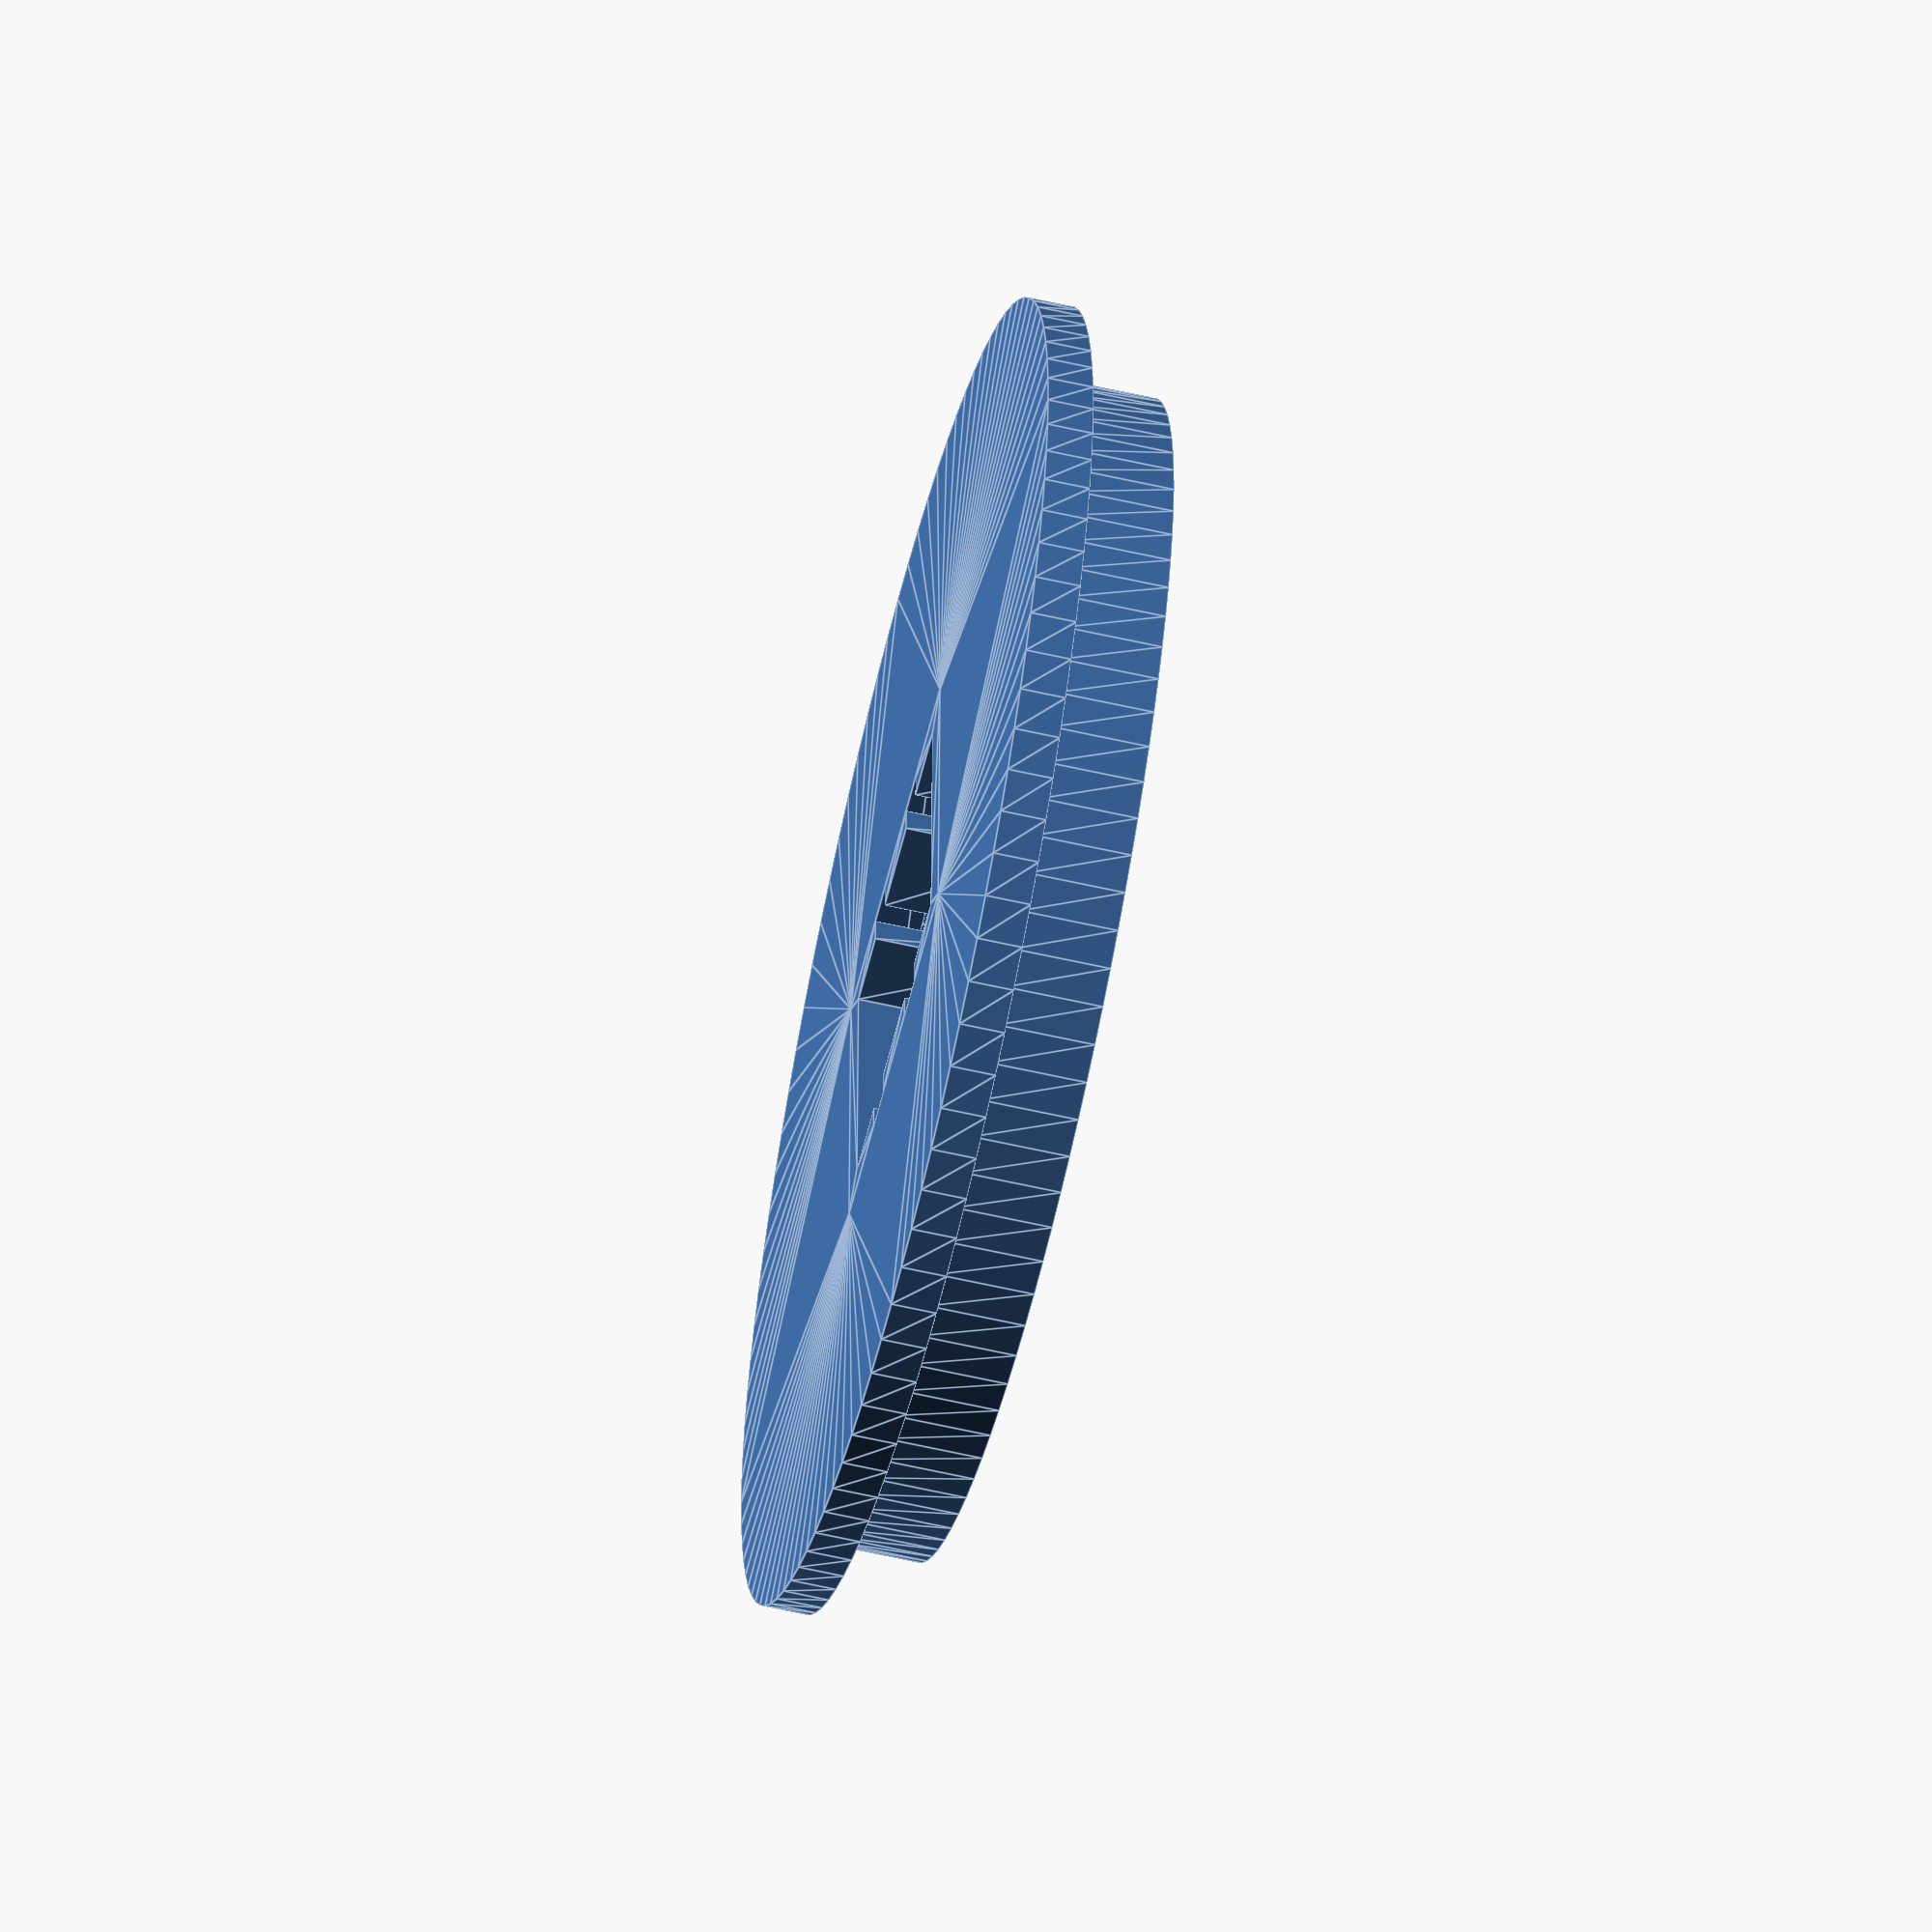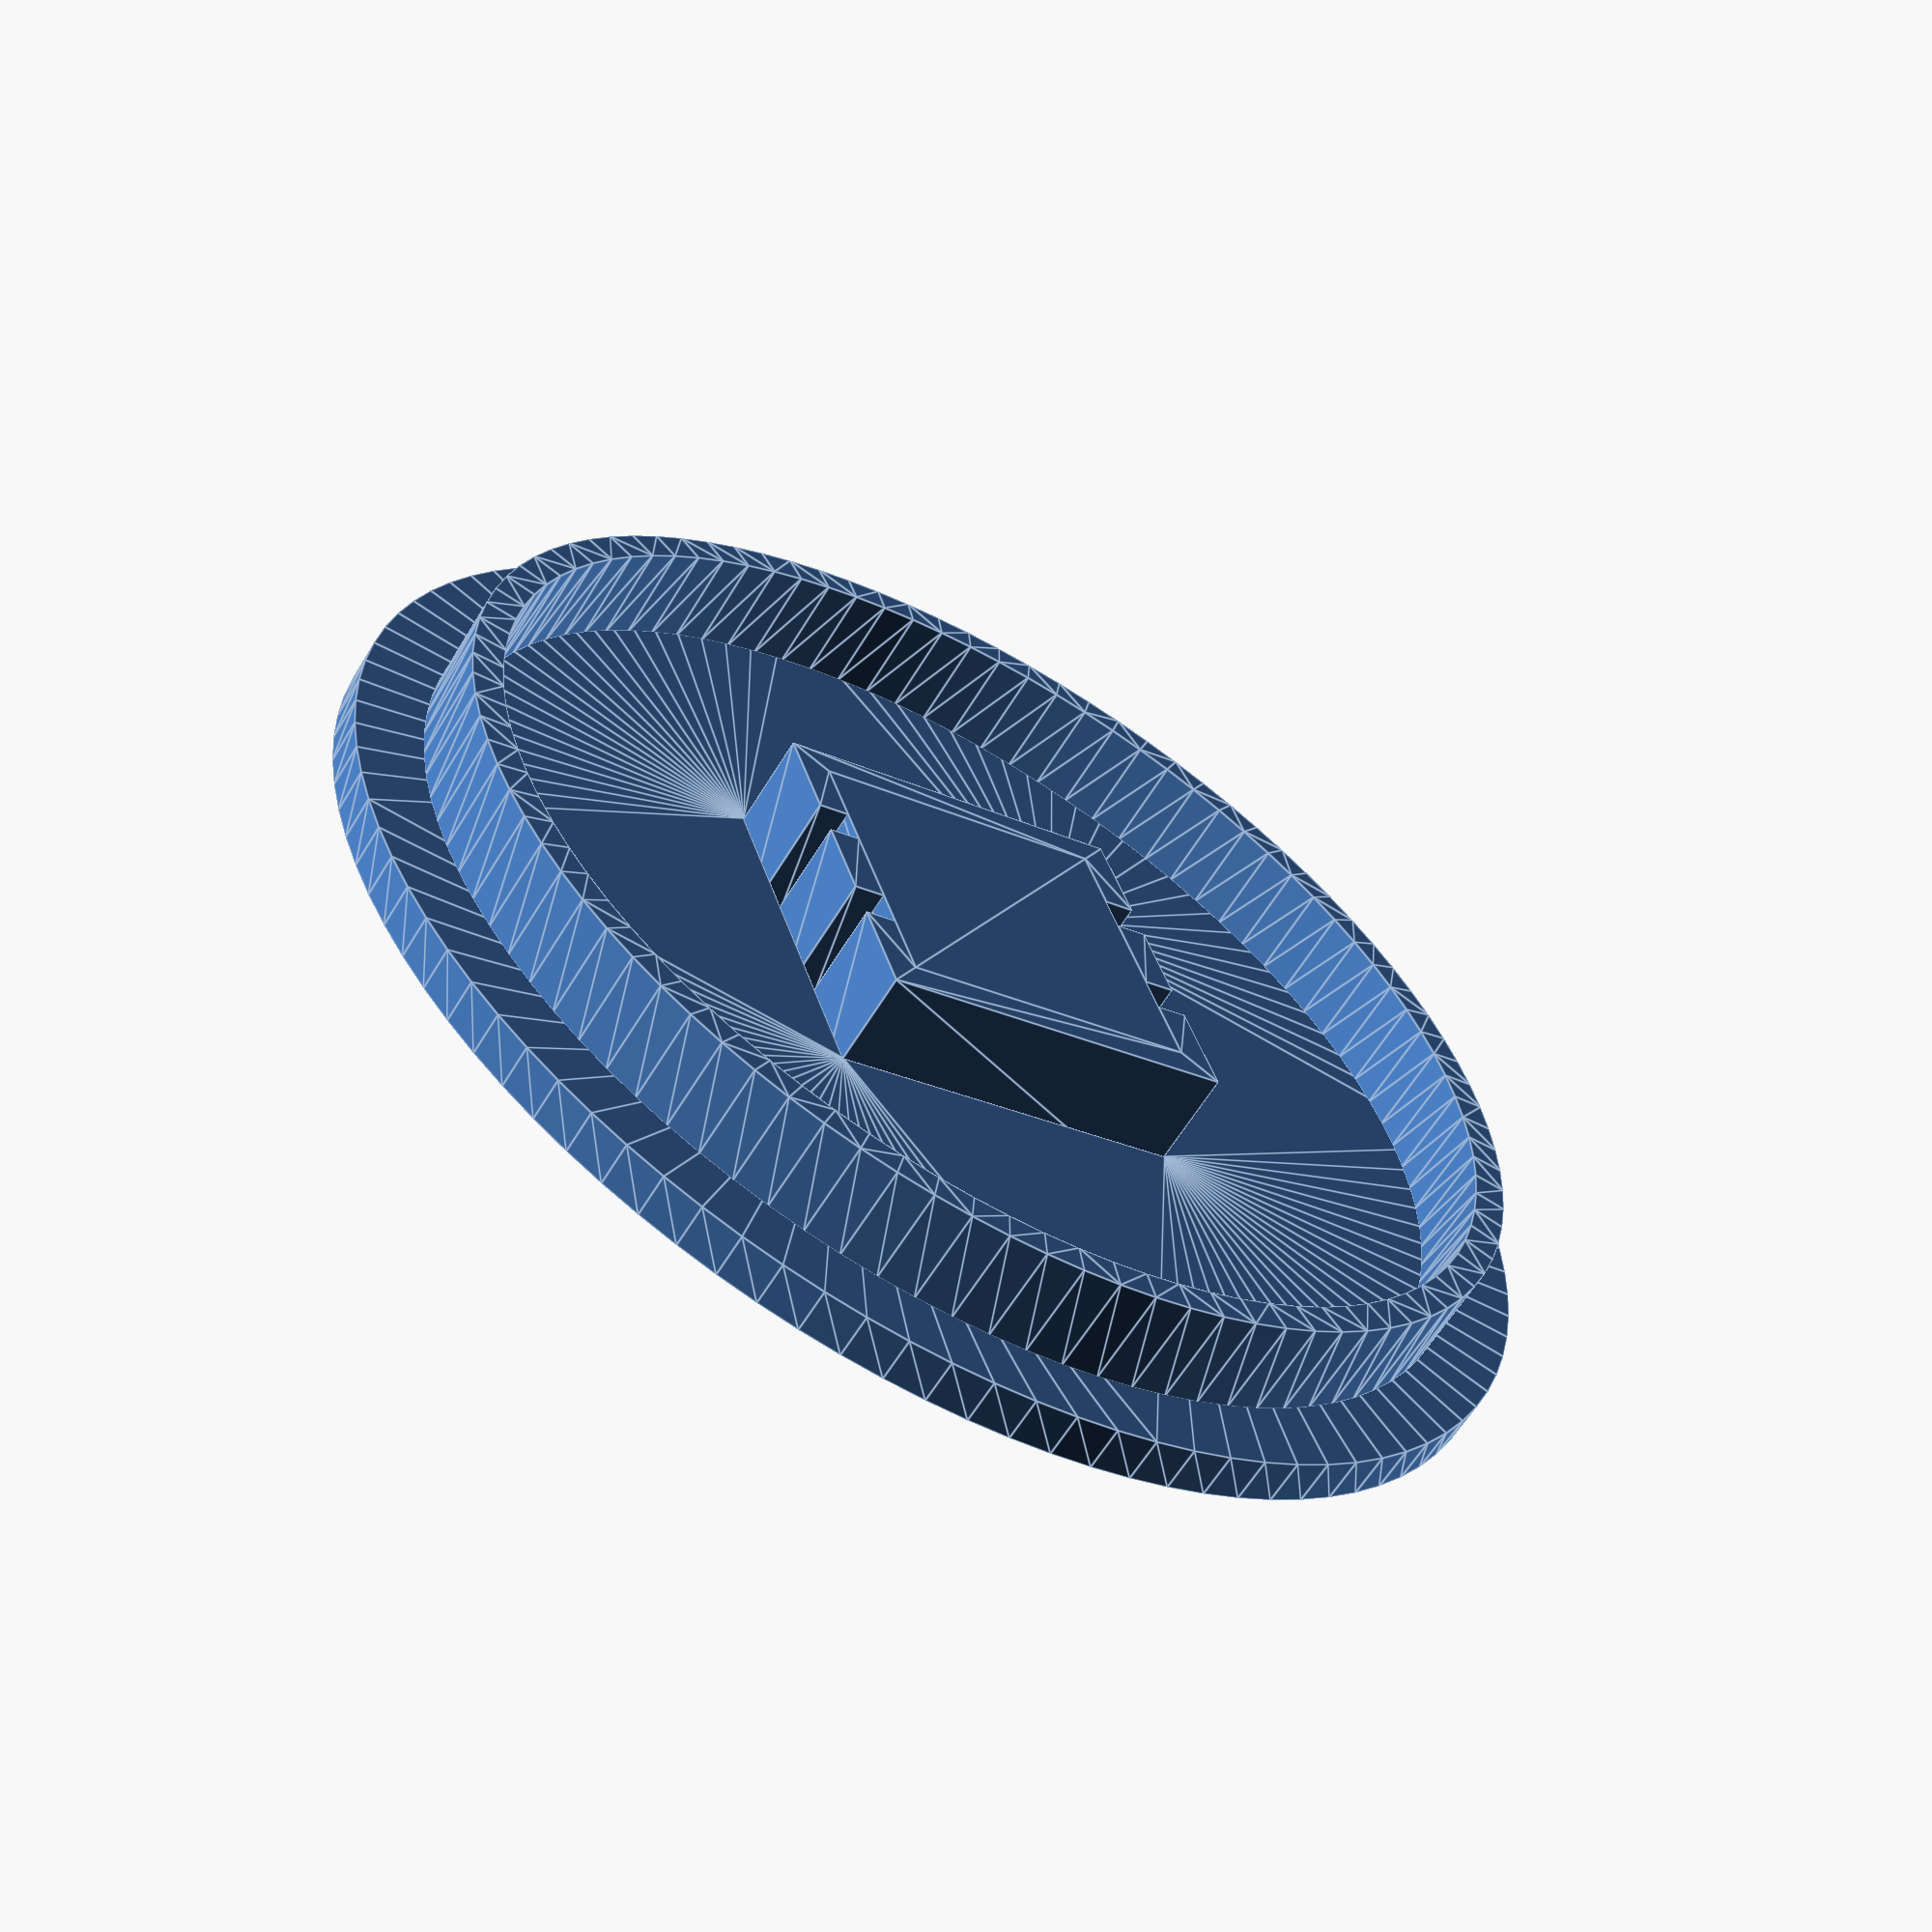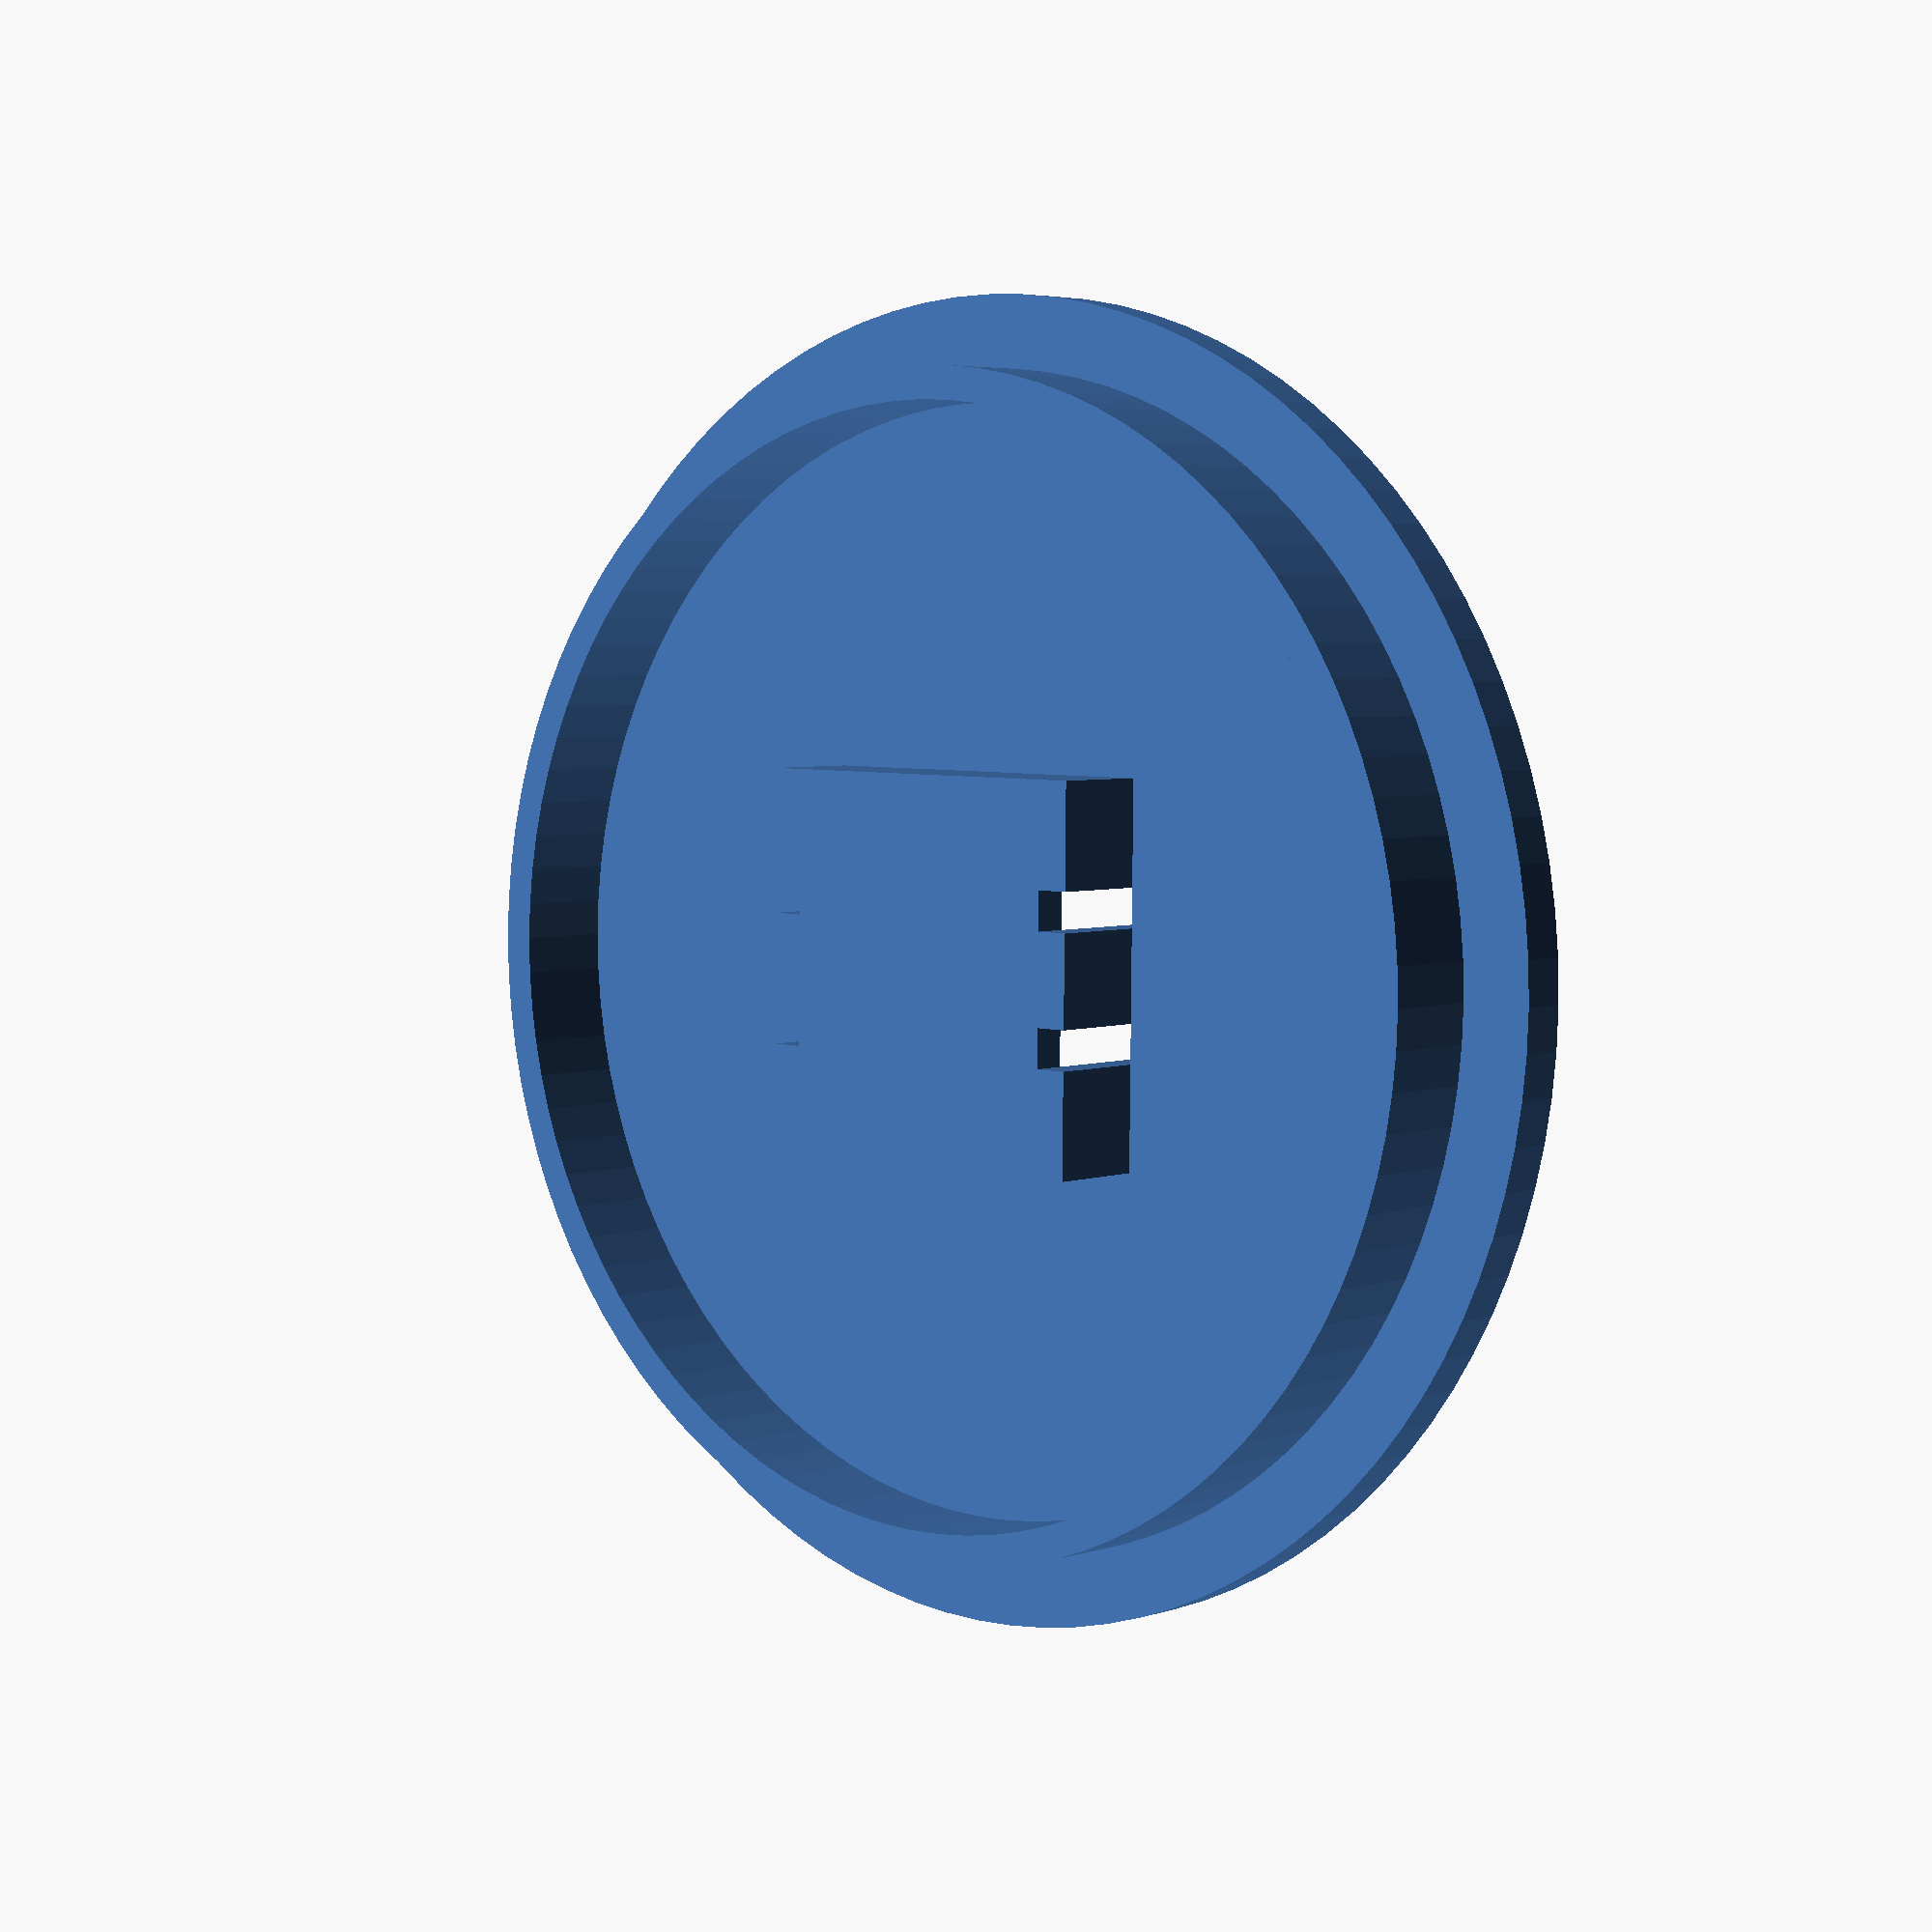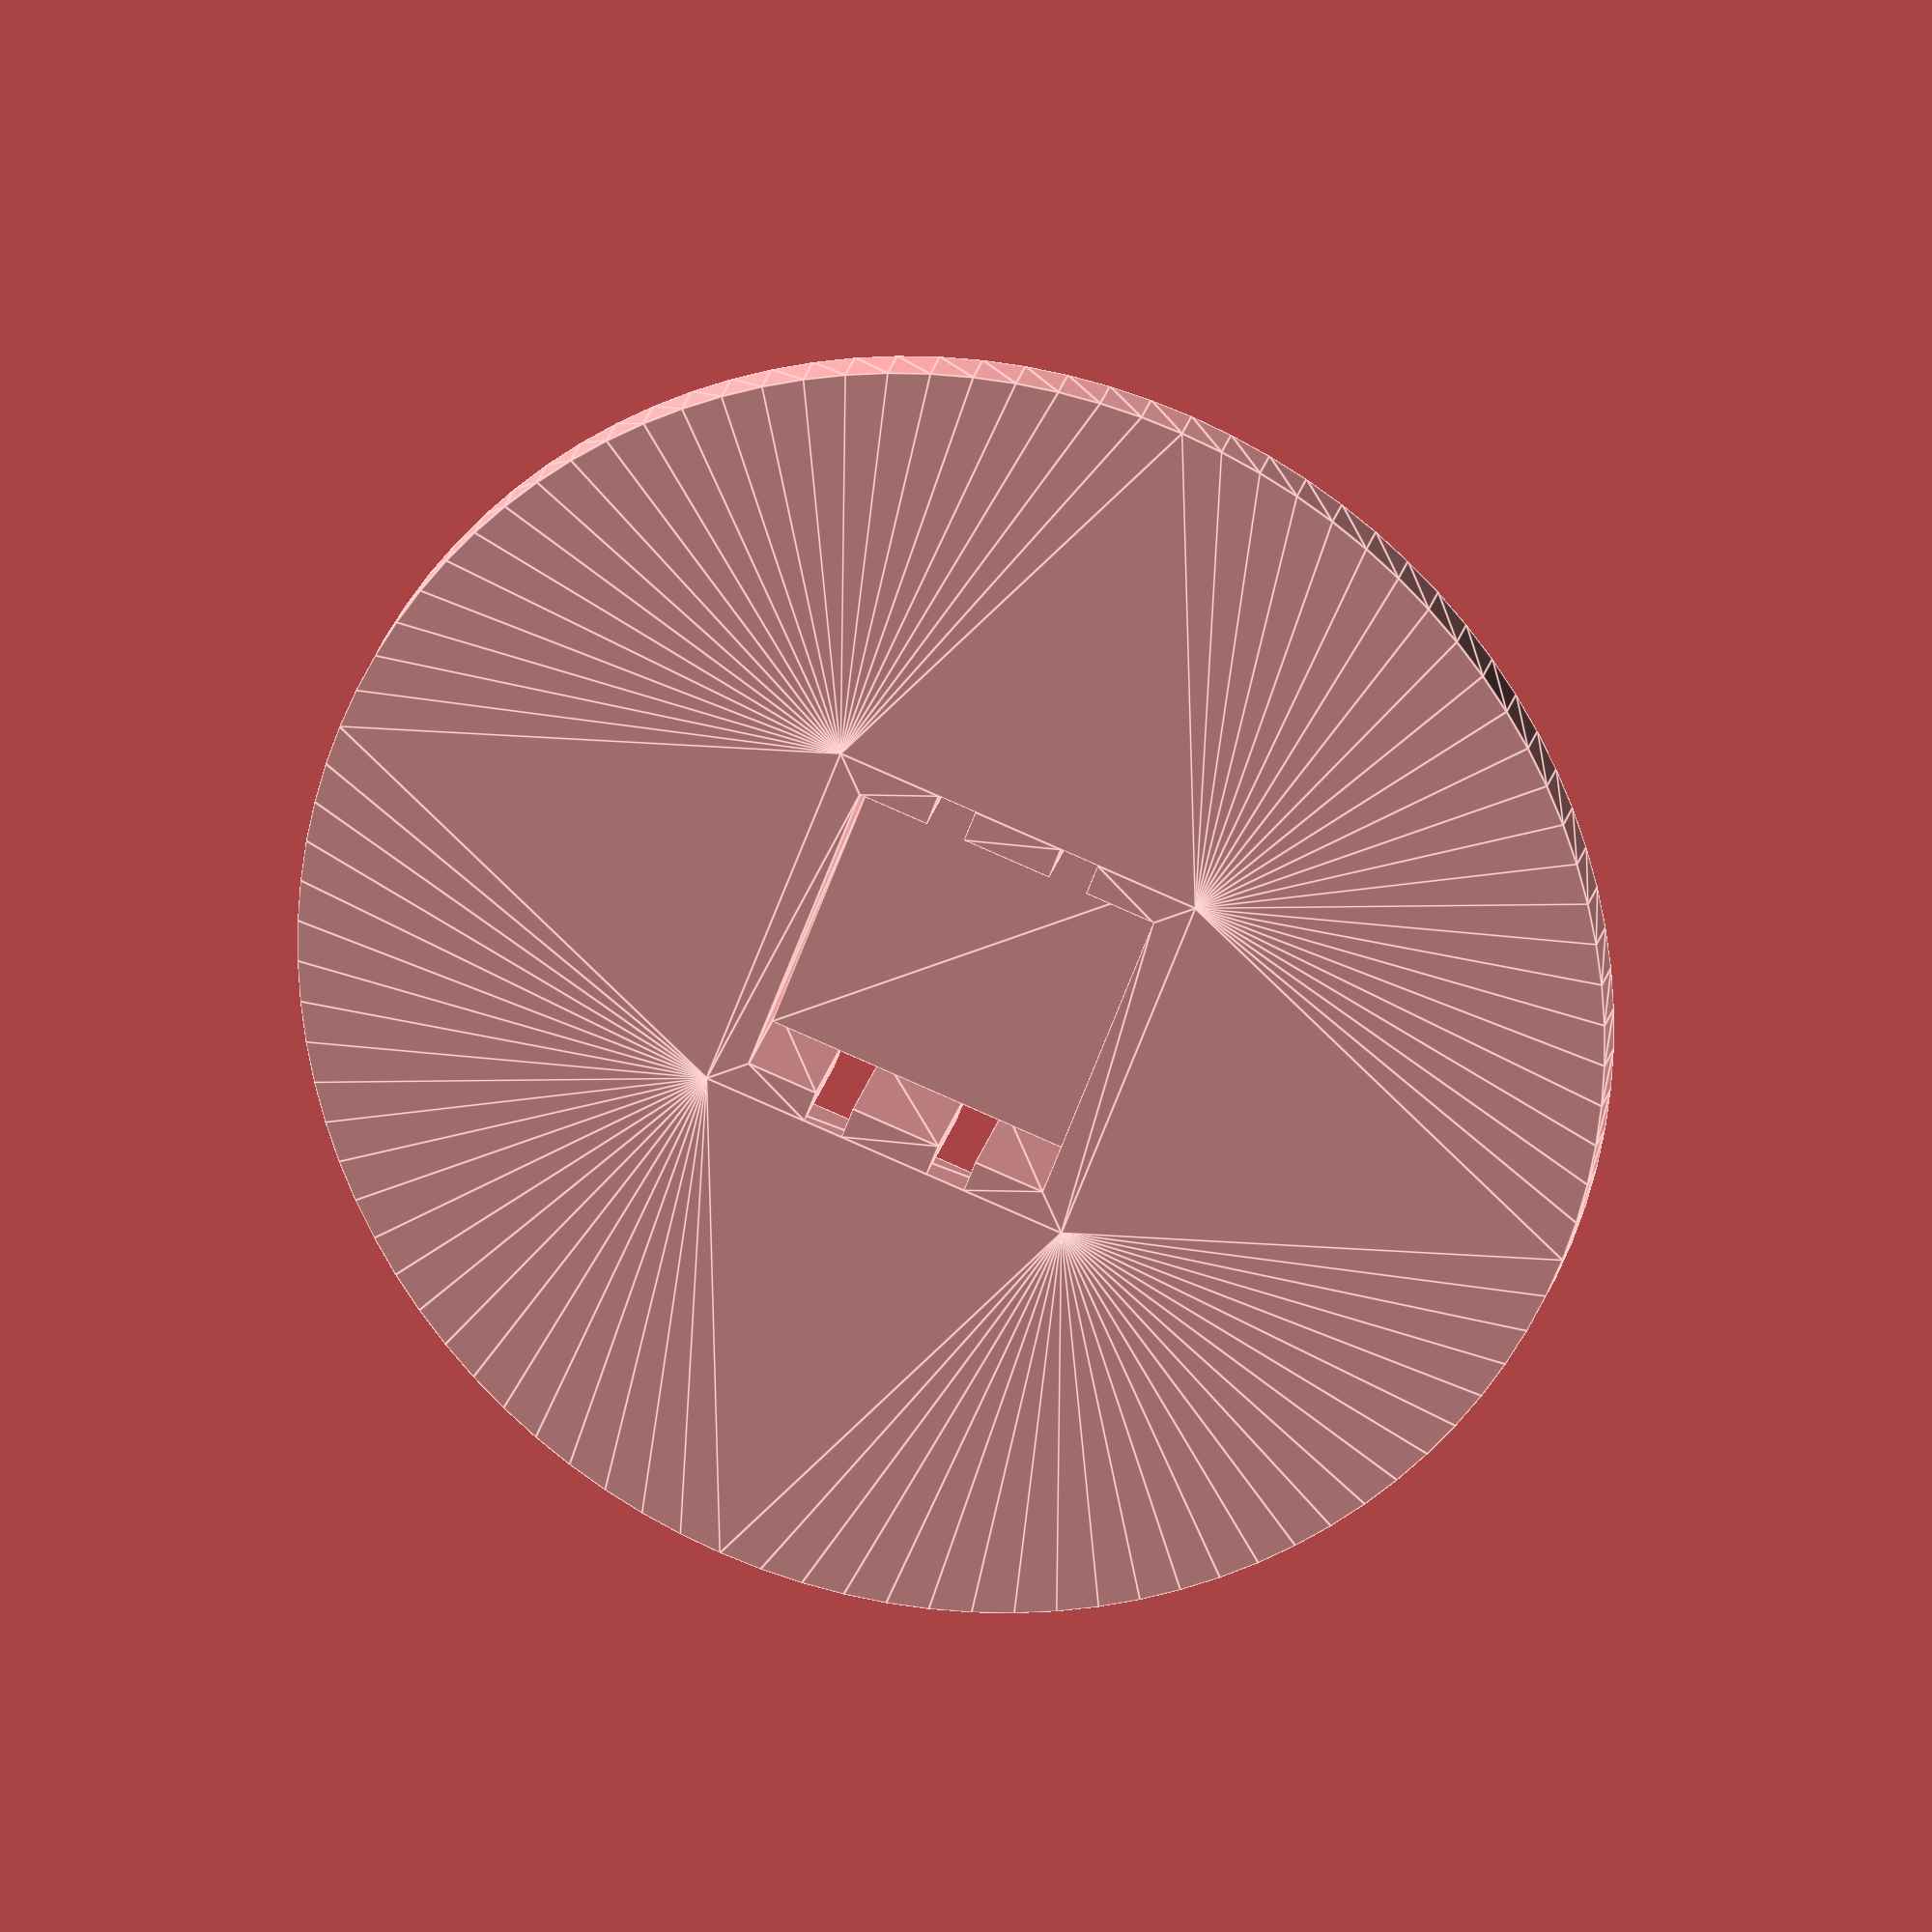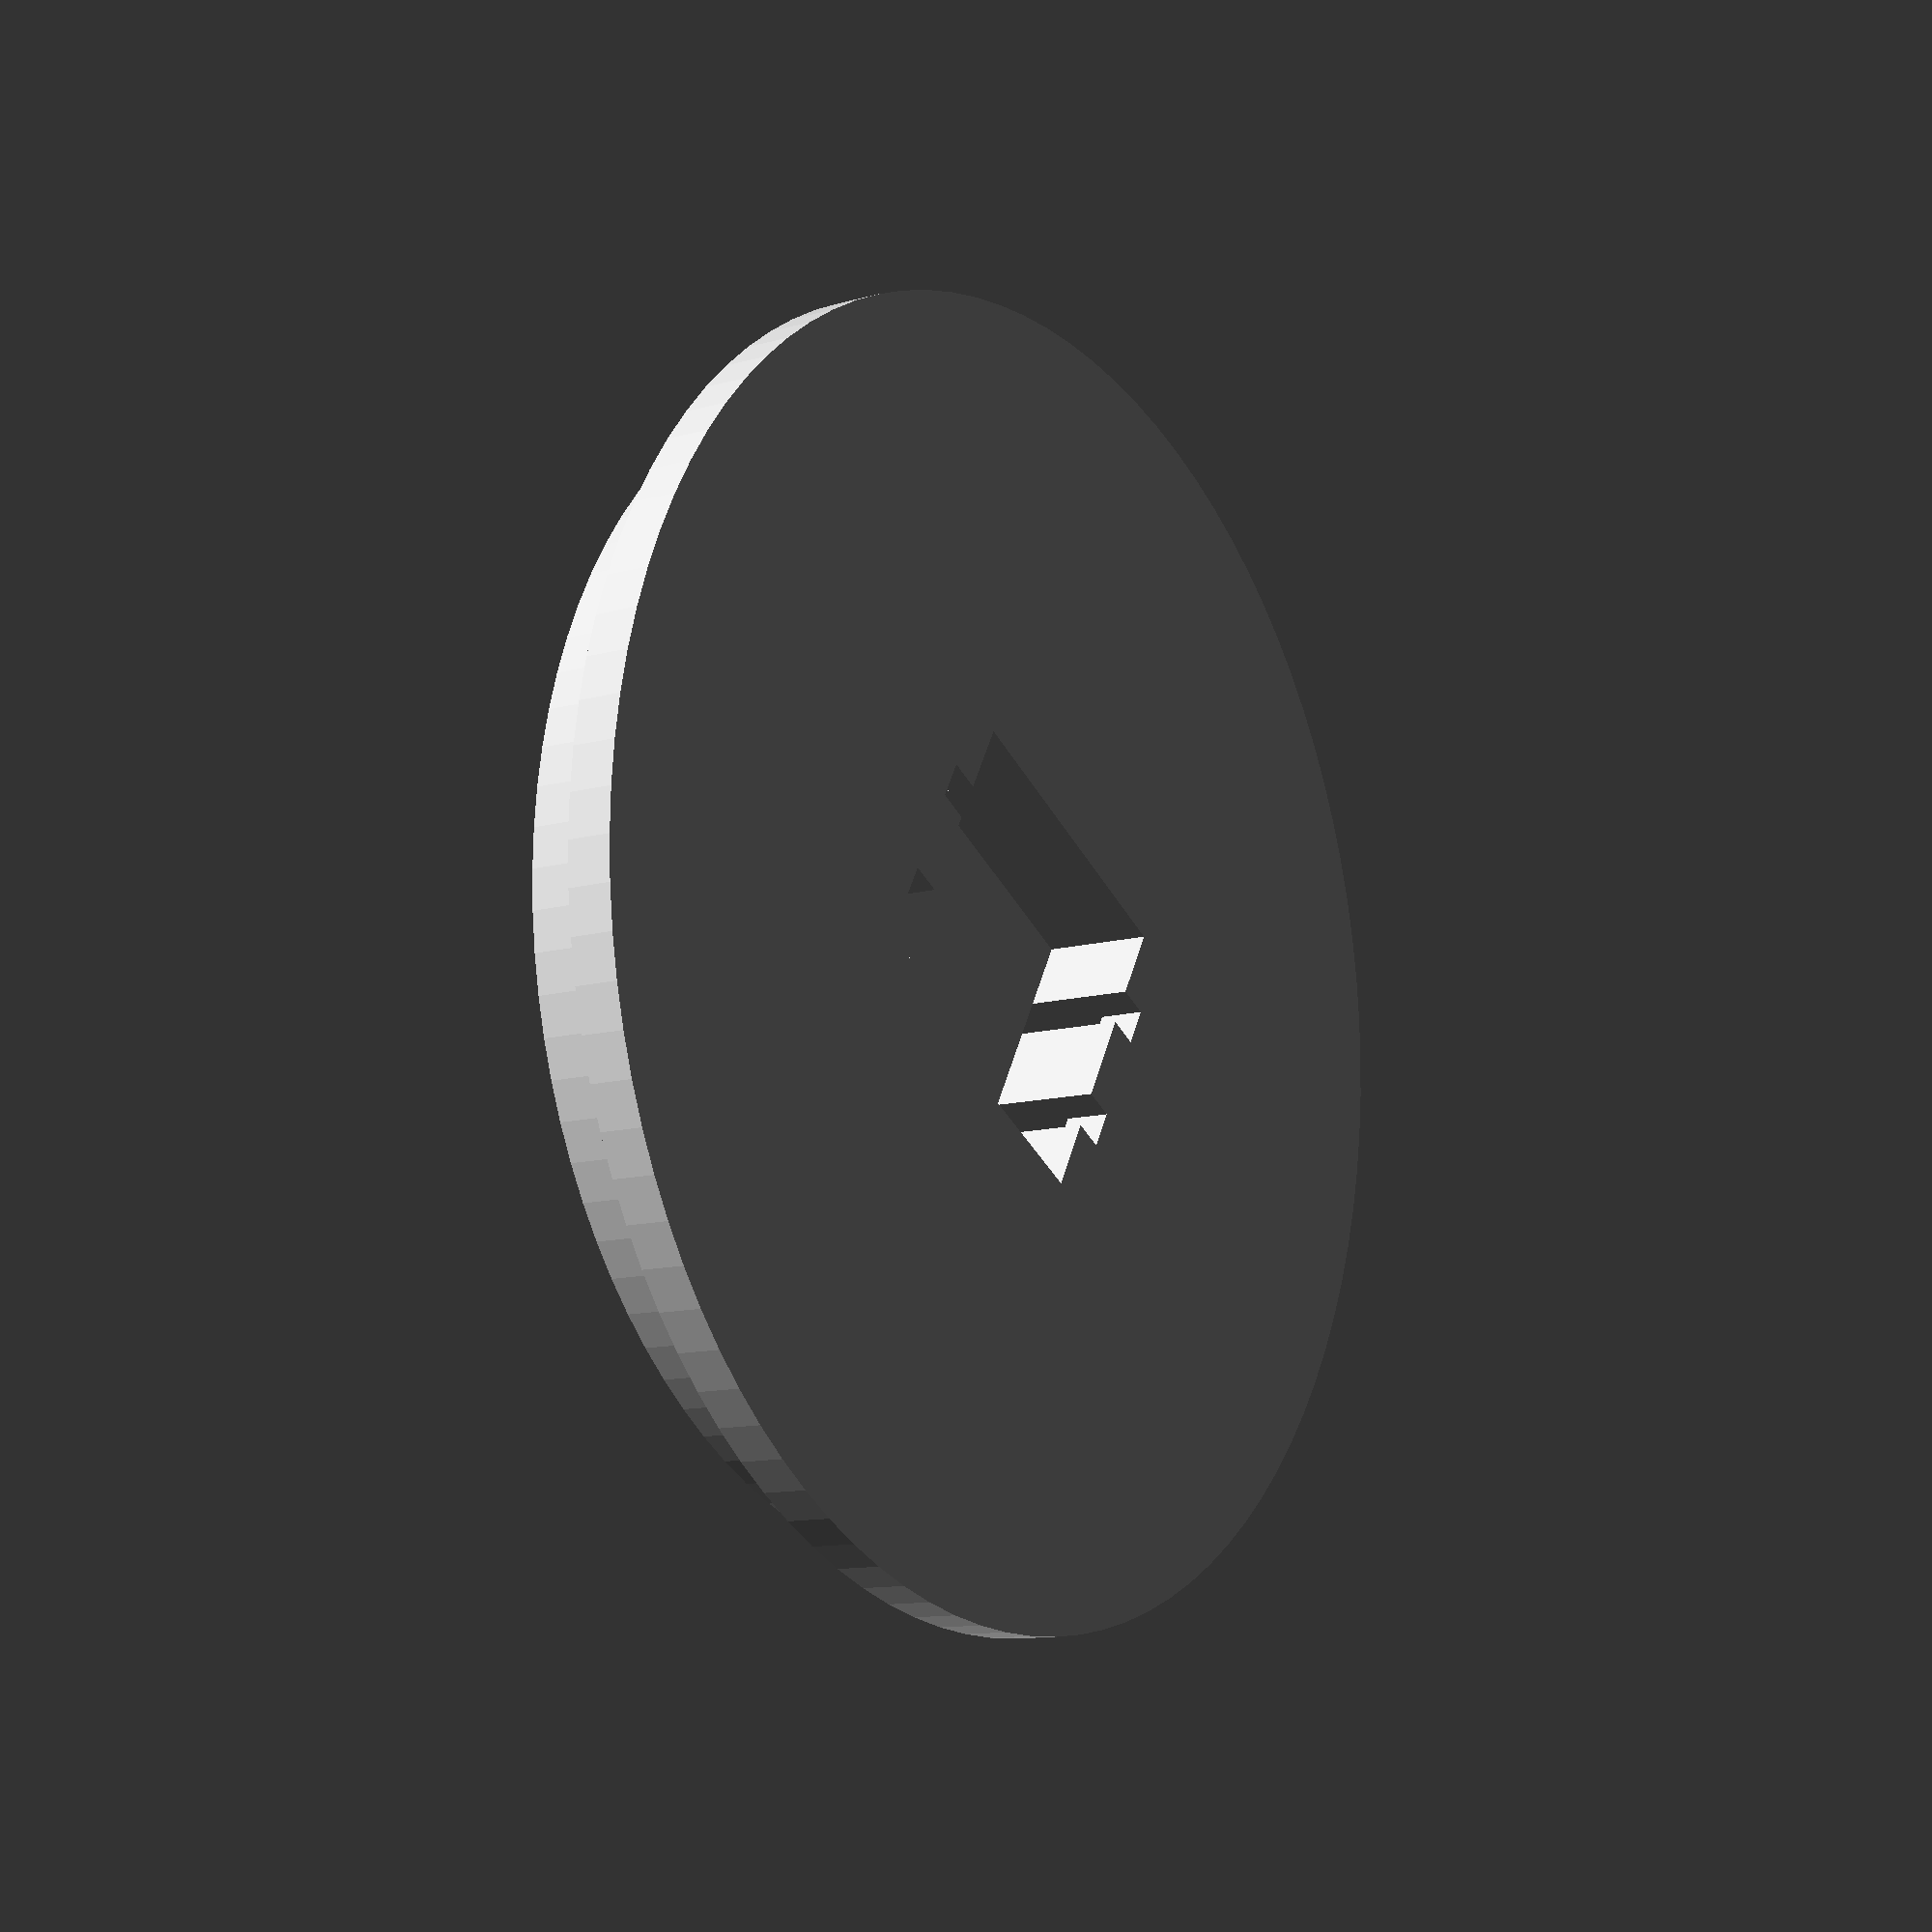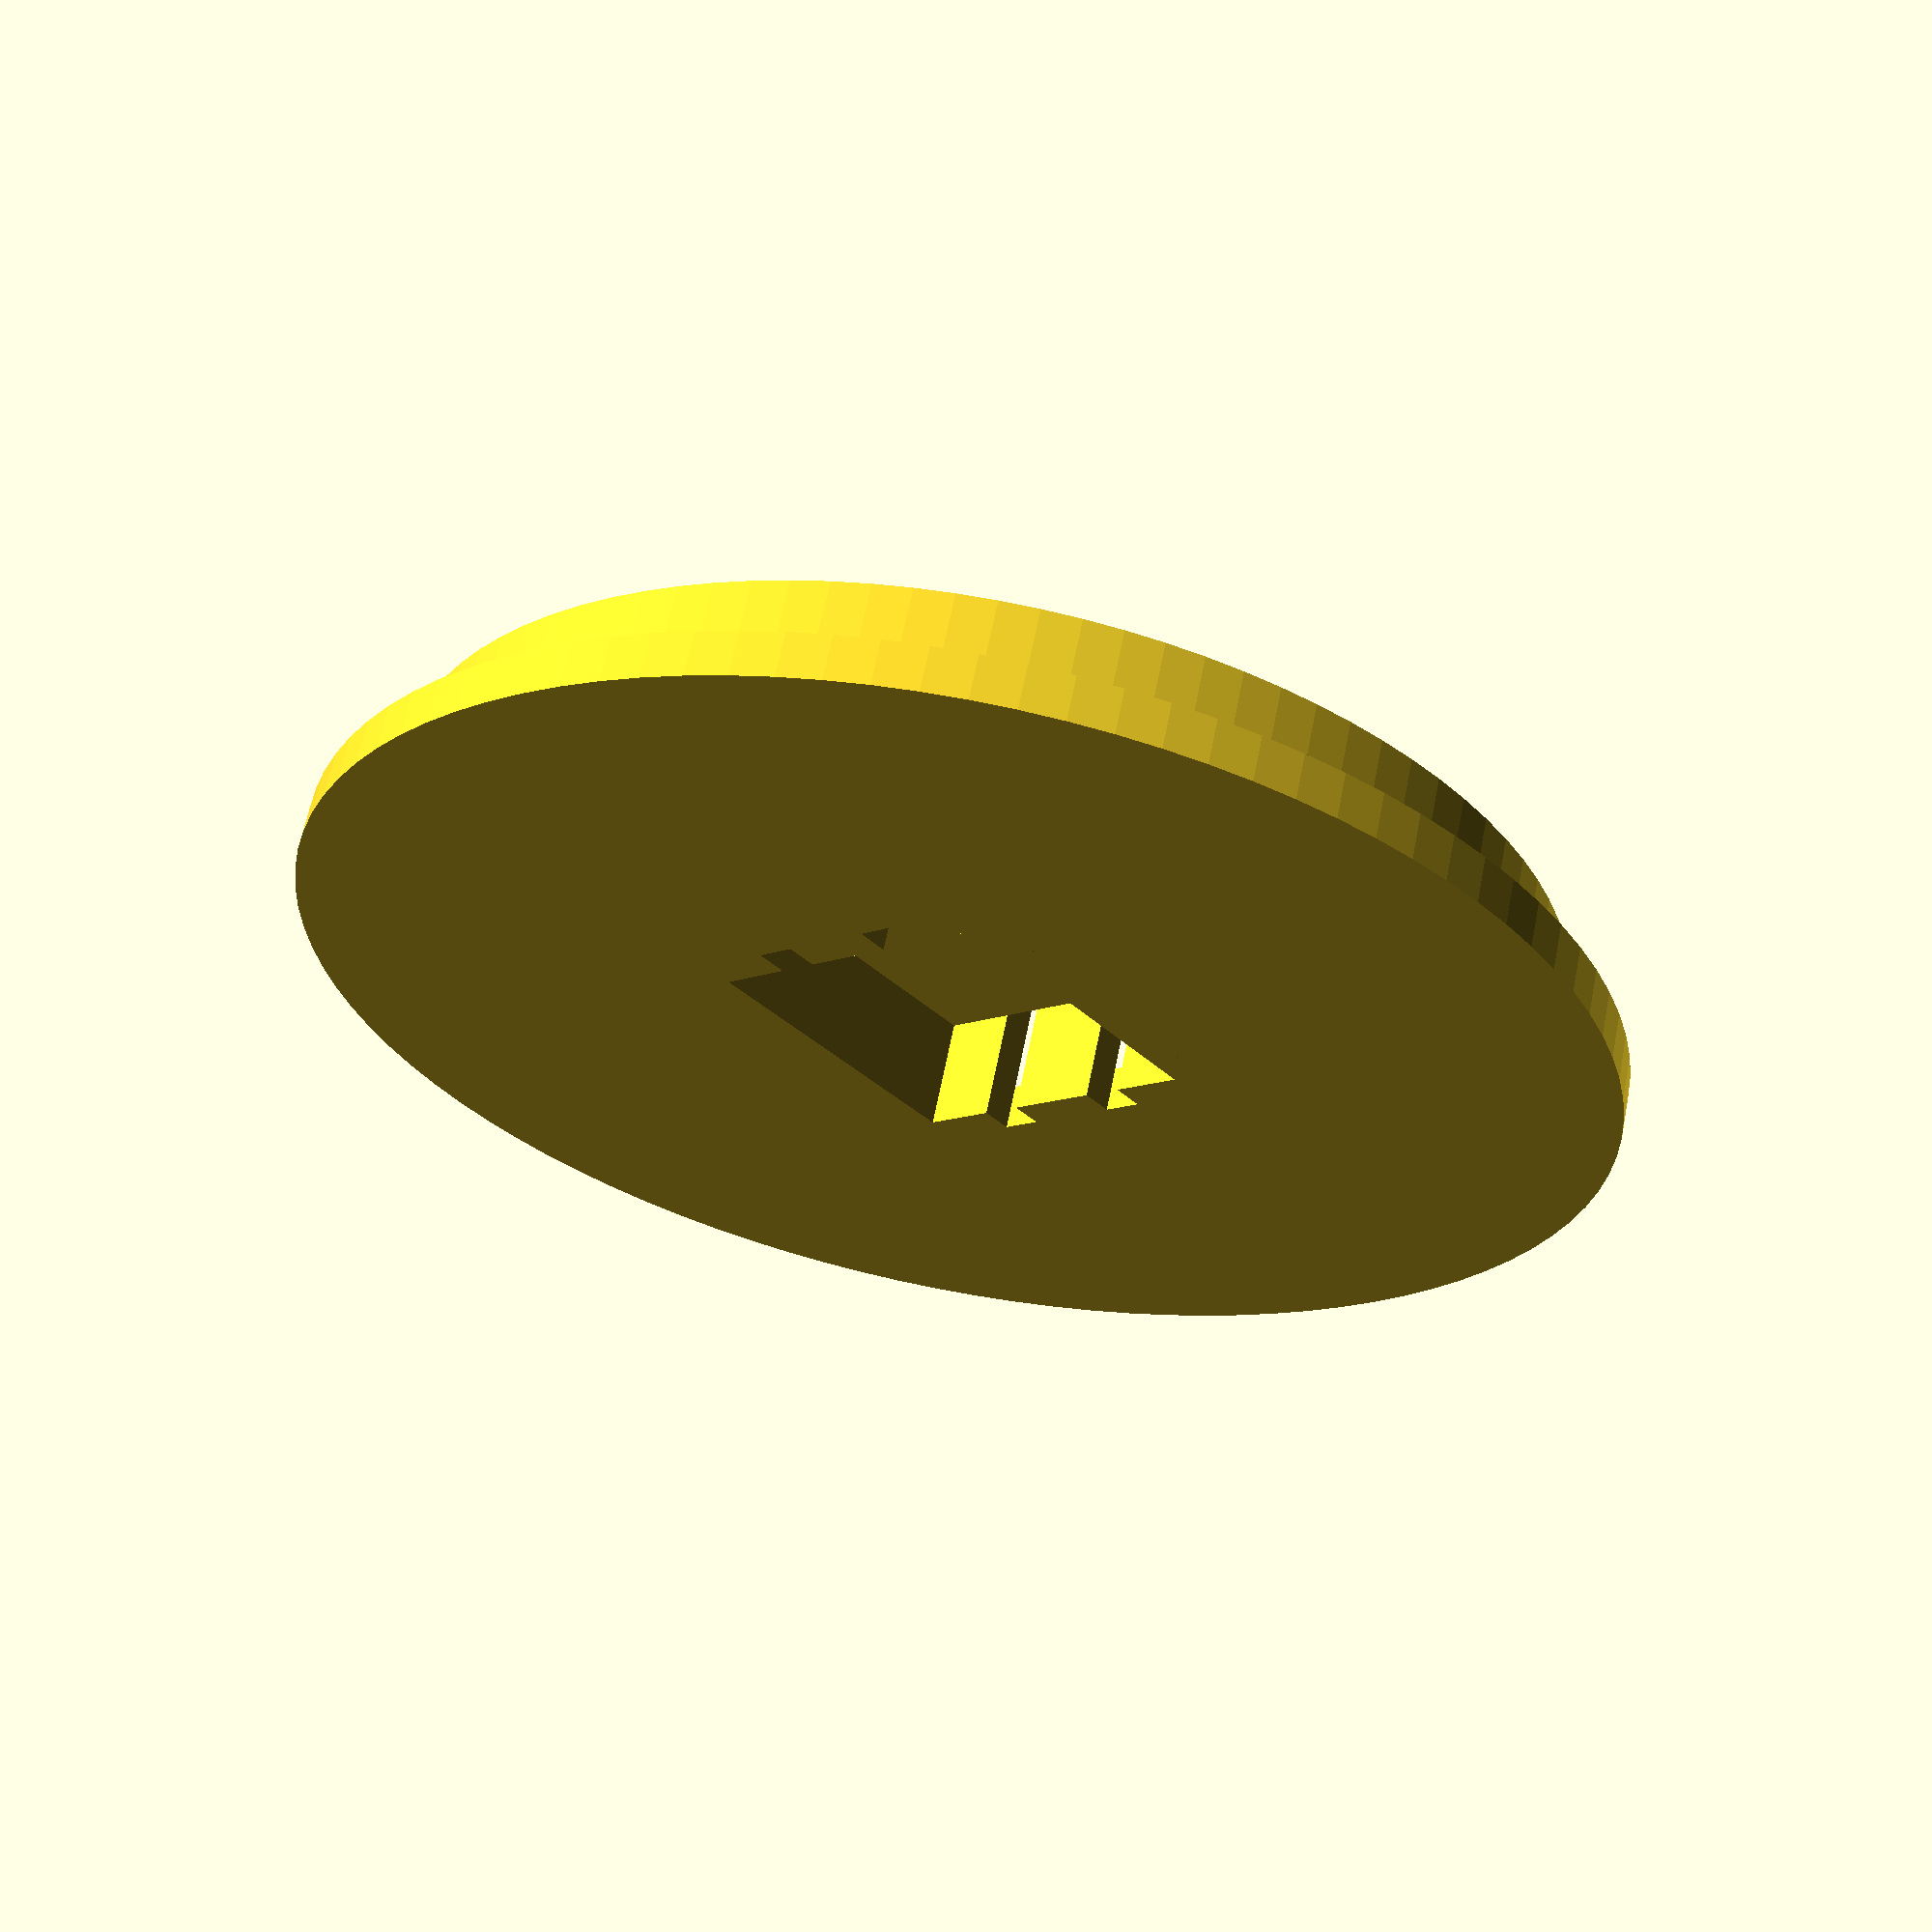
<openscad>
ViewScale = [0.0254, 0.0254, 0.0254];

module arduino()
{
    translate([0, 0, 82+36])
    linear_extrude(60)
    square([794, 760]);

    translate([0, 0, 36])
    linear_extrude(82){
    square([794, 760]);
    translate([156, 760, 0])
    square([486, 430]);
    }
    linear_extrude(36)
    translate([270, 270, 0])
    square([310, 310]);
}


module model_button()
{
    linear_extrude(136)
    square([470, 470], center=true);
    translate([0, 0, 136])
    linear_extrude(30)
    circle(308/2, $fn=96);

    for(jj = [470/2+180/2,-470/2-180/2]) {
        for(ii = [-100,100]) {
            translate([jj, ii, 0])
            linear_extrude(40)
            square([180, 40], center=true);
        }
    }
}

module buttoncase()
{
    *translate([0, 0, 400]) {
        *translate([0, 0, 50])
        color("cyan")
        model_button();

//        *#linear_extrude(50)
//        square([480, 480], center=true);

        //translate([0, 0, 49])
        linear_extrude(120)
        difference() { 
            square([580, 580], center=true);
            square([480, 480], center=true);
            for(ii = [-100,100]) {
                translate([0, ii, 0])
                square([600, 60], center=true);
            }
        }

        *linear_extrude(500, center=true, scale=0.58)
        square([1000, 1000], center=true);
    }

    linear_extrude(100)
    circle(1000, $fn=96);
    
    translate([0, 0, 99]) {
        linear_extrude(141)
        difference() {
            circle(1000, $fn=96);
            circle(900, $fn=96);
            translate([1000, 0, 0])
            square([400, 150], center=true);
        }
    }

//    *translate([0, 0, 49]) {
//        linear_extrude(401)
//        square([480, 480], center=true);
//    }

    translate([0, 0, 239])
    linear_extrude(281)
    difference() {
        circle(1000, $fn=96);
        circle(900, $fn=96);
    }

    linear_extrude(300)
    color("darkgreen") {
        translate([0, 450, 100])
        square([830, 100], center=true);

        translate([-570, 300, 100])
        square([400, 100], center=true);

        translate([0, -460, 100])
        square([830, 100], center=true);

        translate([-570, -300, 100])
        square([400, 100], center=true);

        translate([460, 0, 100])
        square([100, 1000], center=true);
    }

}

module lid()
{
    linear_extrude(70)
    difference() {
        circle(1000, $fn=96);
        square([580, 580], center=true);
    }

    translate([0, 0, -150]) {
        *translate([0, 0, 50])
        color("cyan")
        model_button();
        linear_extrude(50)
        square([480, 480], center=true);

//        *#linear_extrude(50)
//        square([480, 480], center=true);

        //translate([0, 0, 49])
        linear_extrude(220)
        difference() { 
            square([580, 580], center=true);
            square([480, 480], center=true);
            for(ii = [-100,100]) {
                translate([0, ii, 0])
                square([600, 60], center=true);
            }
        }

    }

    translate([0, 0, -150])
    linear_extrude(151)
    difference() {
        circle(890, $fn=96);
        circle(840, $fn=96);
    }

    *translate([0, 0, -100])
    model_button();
}

scale(ViewScale)
{
    *buttoncase();
    translate([0, 0, 1520])
//    color("cornflowerblue")
    lid();
    *color("royalblue")
    translate([400, -400, 100])
    rotate([0, 0, 90])
    arduino();
}

</openscad>
<views>
elev=59.3 azim=91.2 roll=76.7 proj=o view=edges
elev=60.4 azim=198.9 roll=149.1 proj=p view=edges
elev=355.8 azim=179.4 roll=222.1 proj=p view=wireframe
elev=337.7 azim=290.7 roll=11.8 proj=o view=edges
elev=11.7 azim=209.7 roll=304.1 proj=p view=wireframe
elev=116.6 azim=230.2 roll=168.8 proj=p view=solid
</views>
